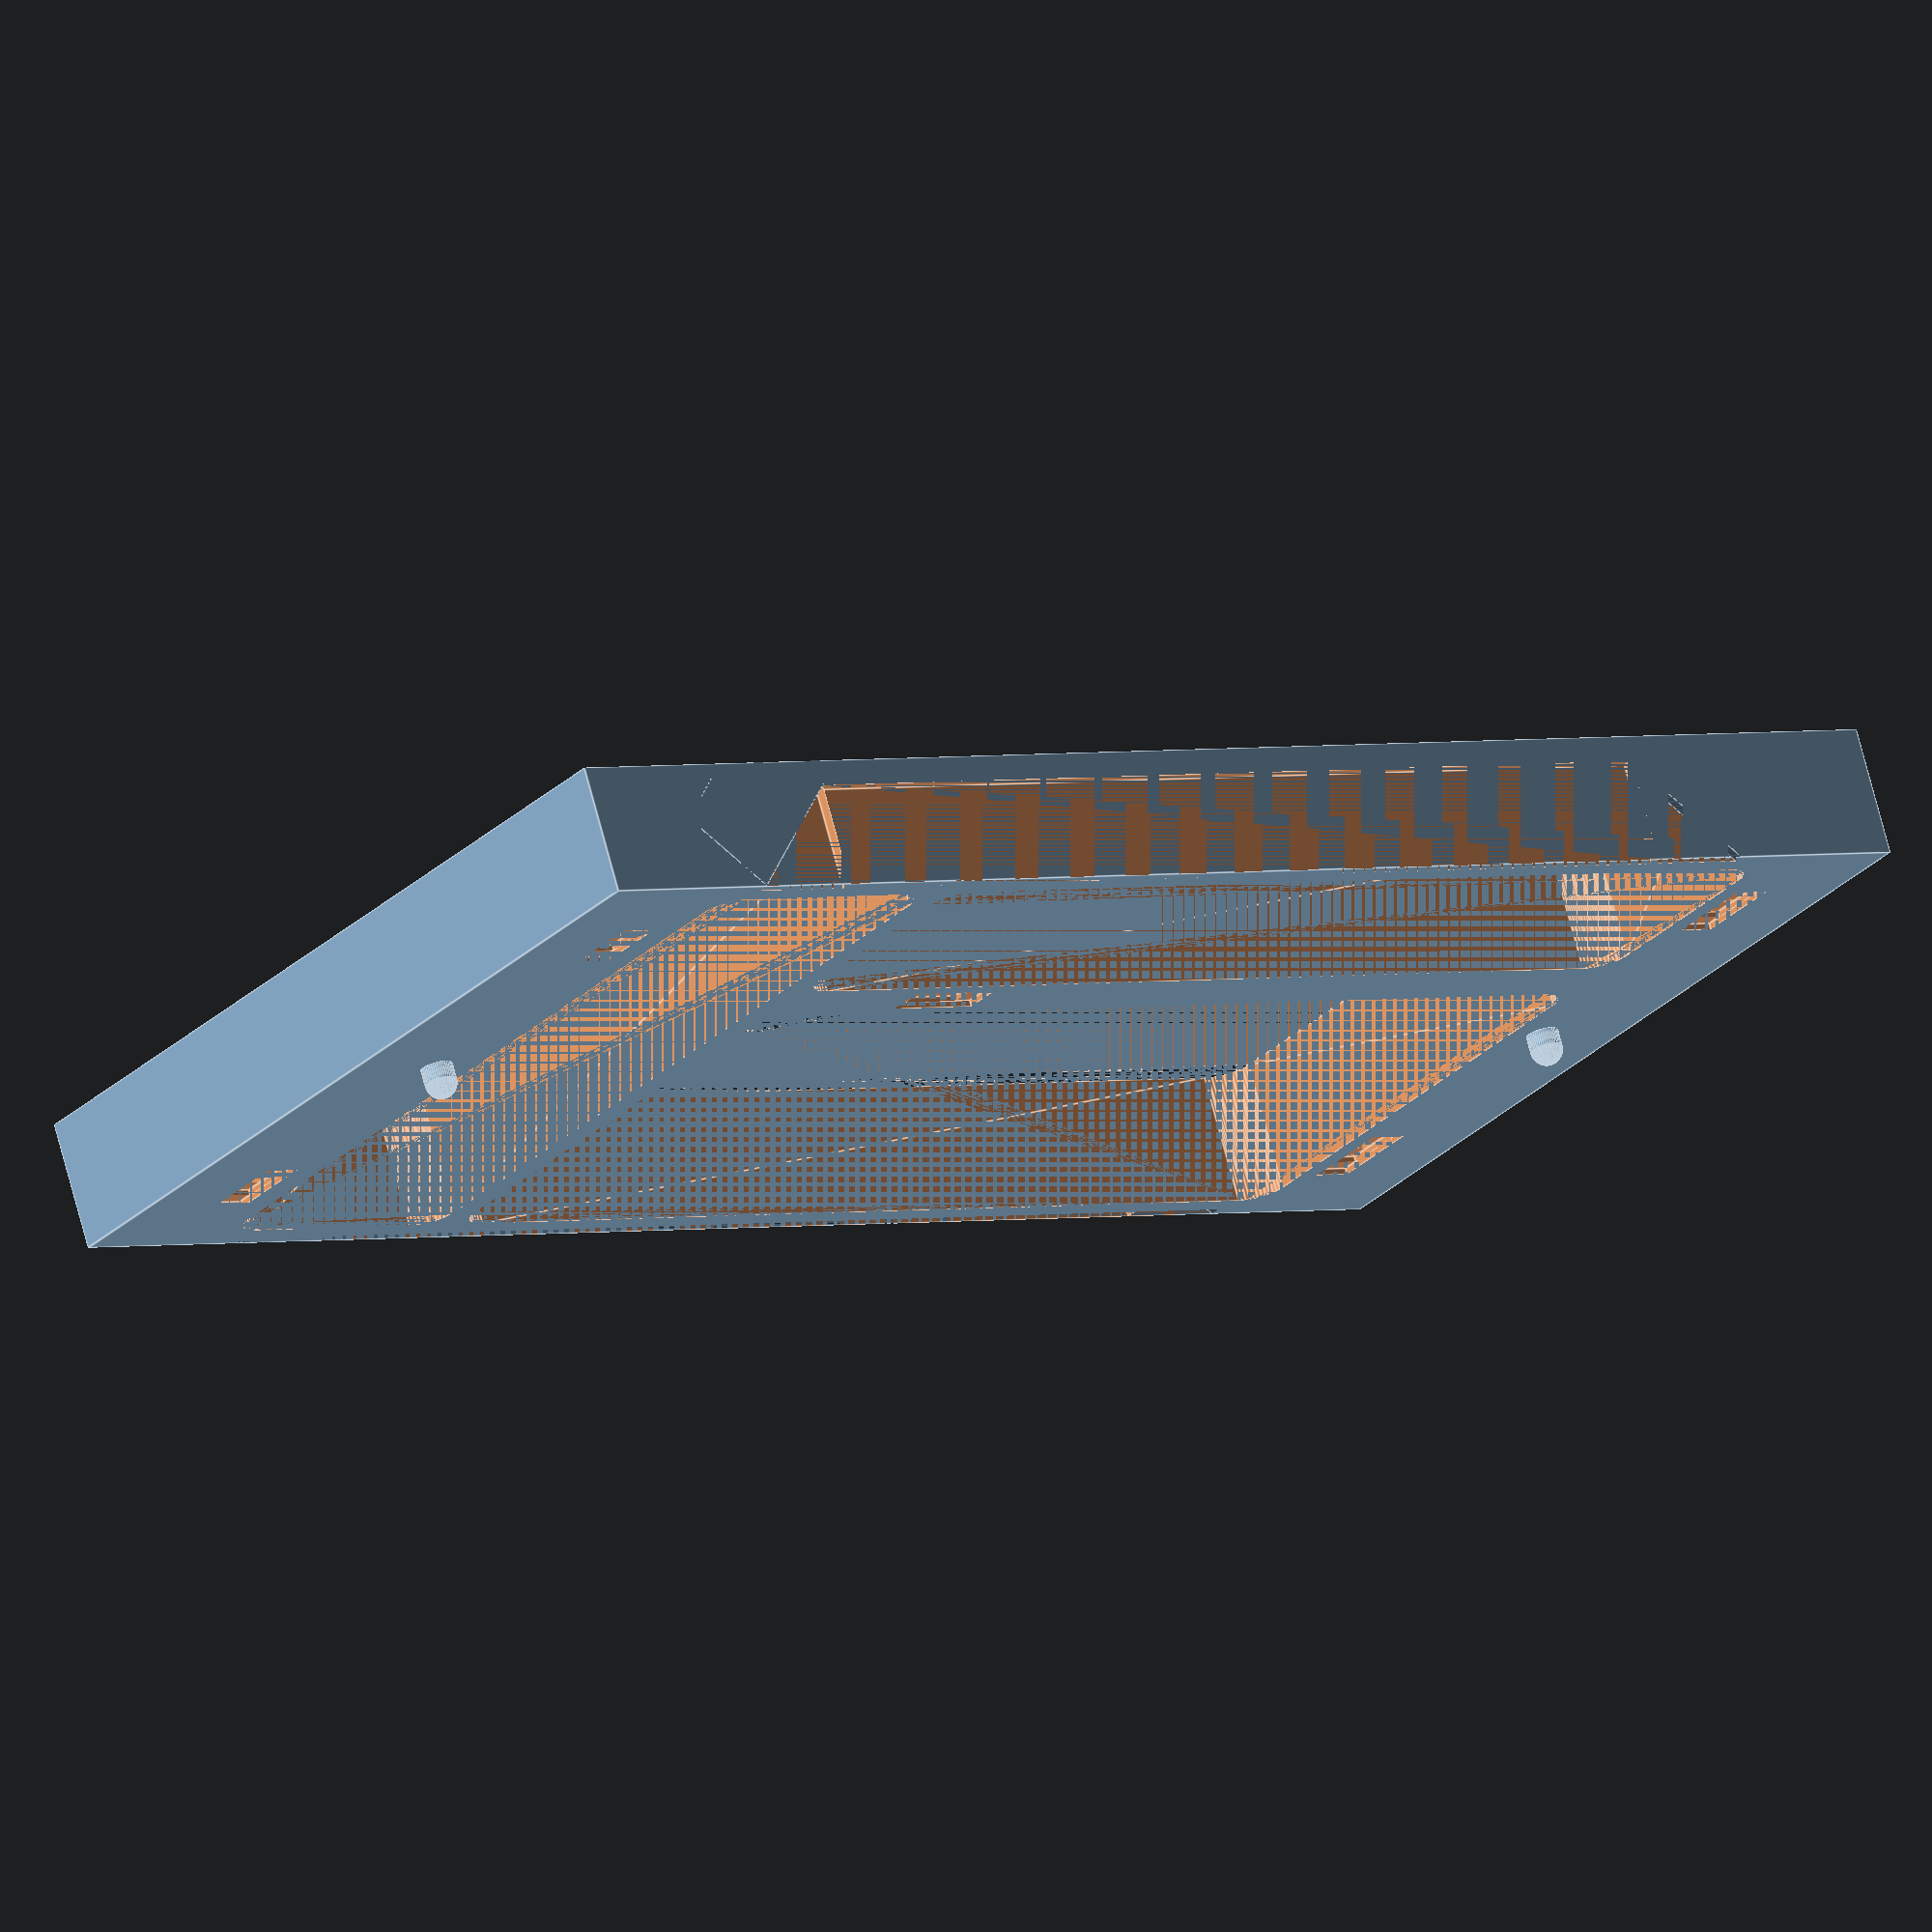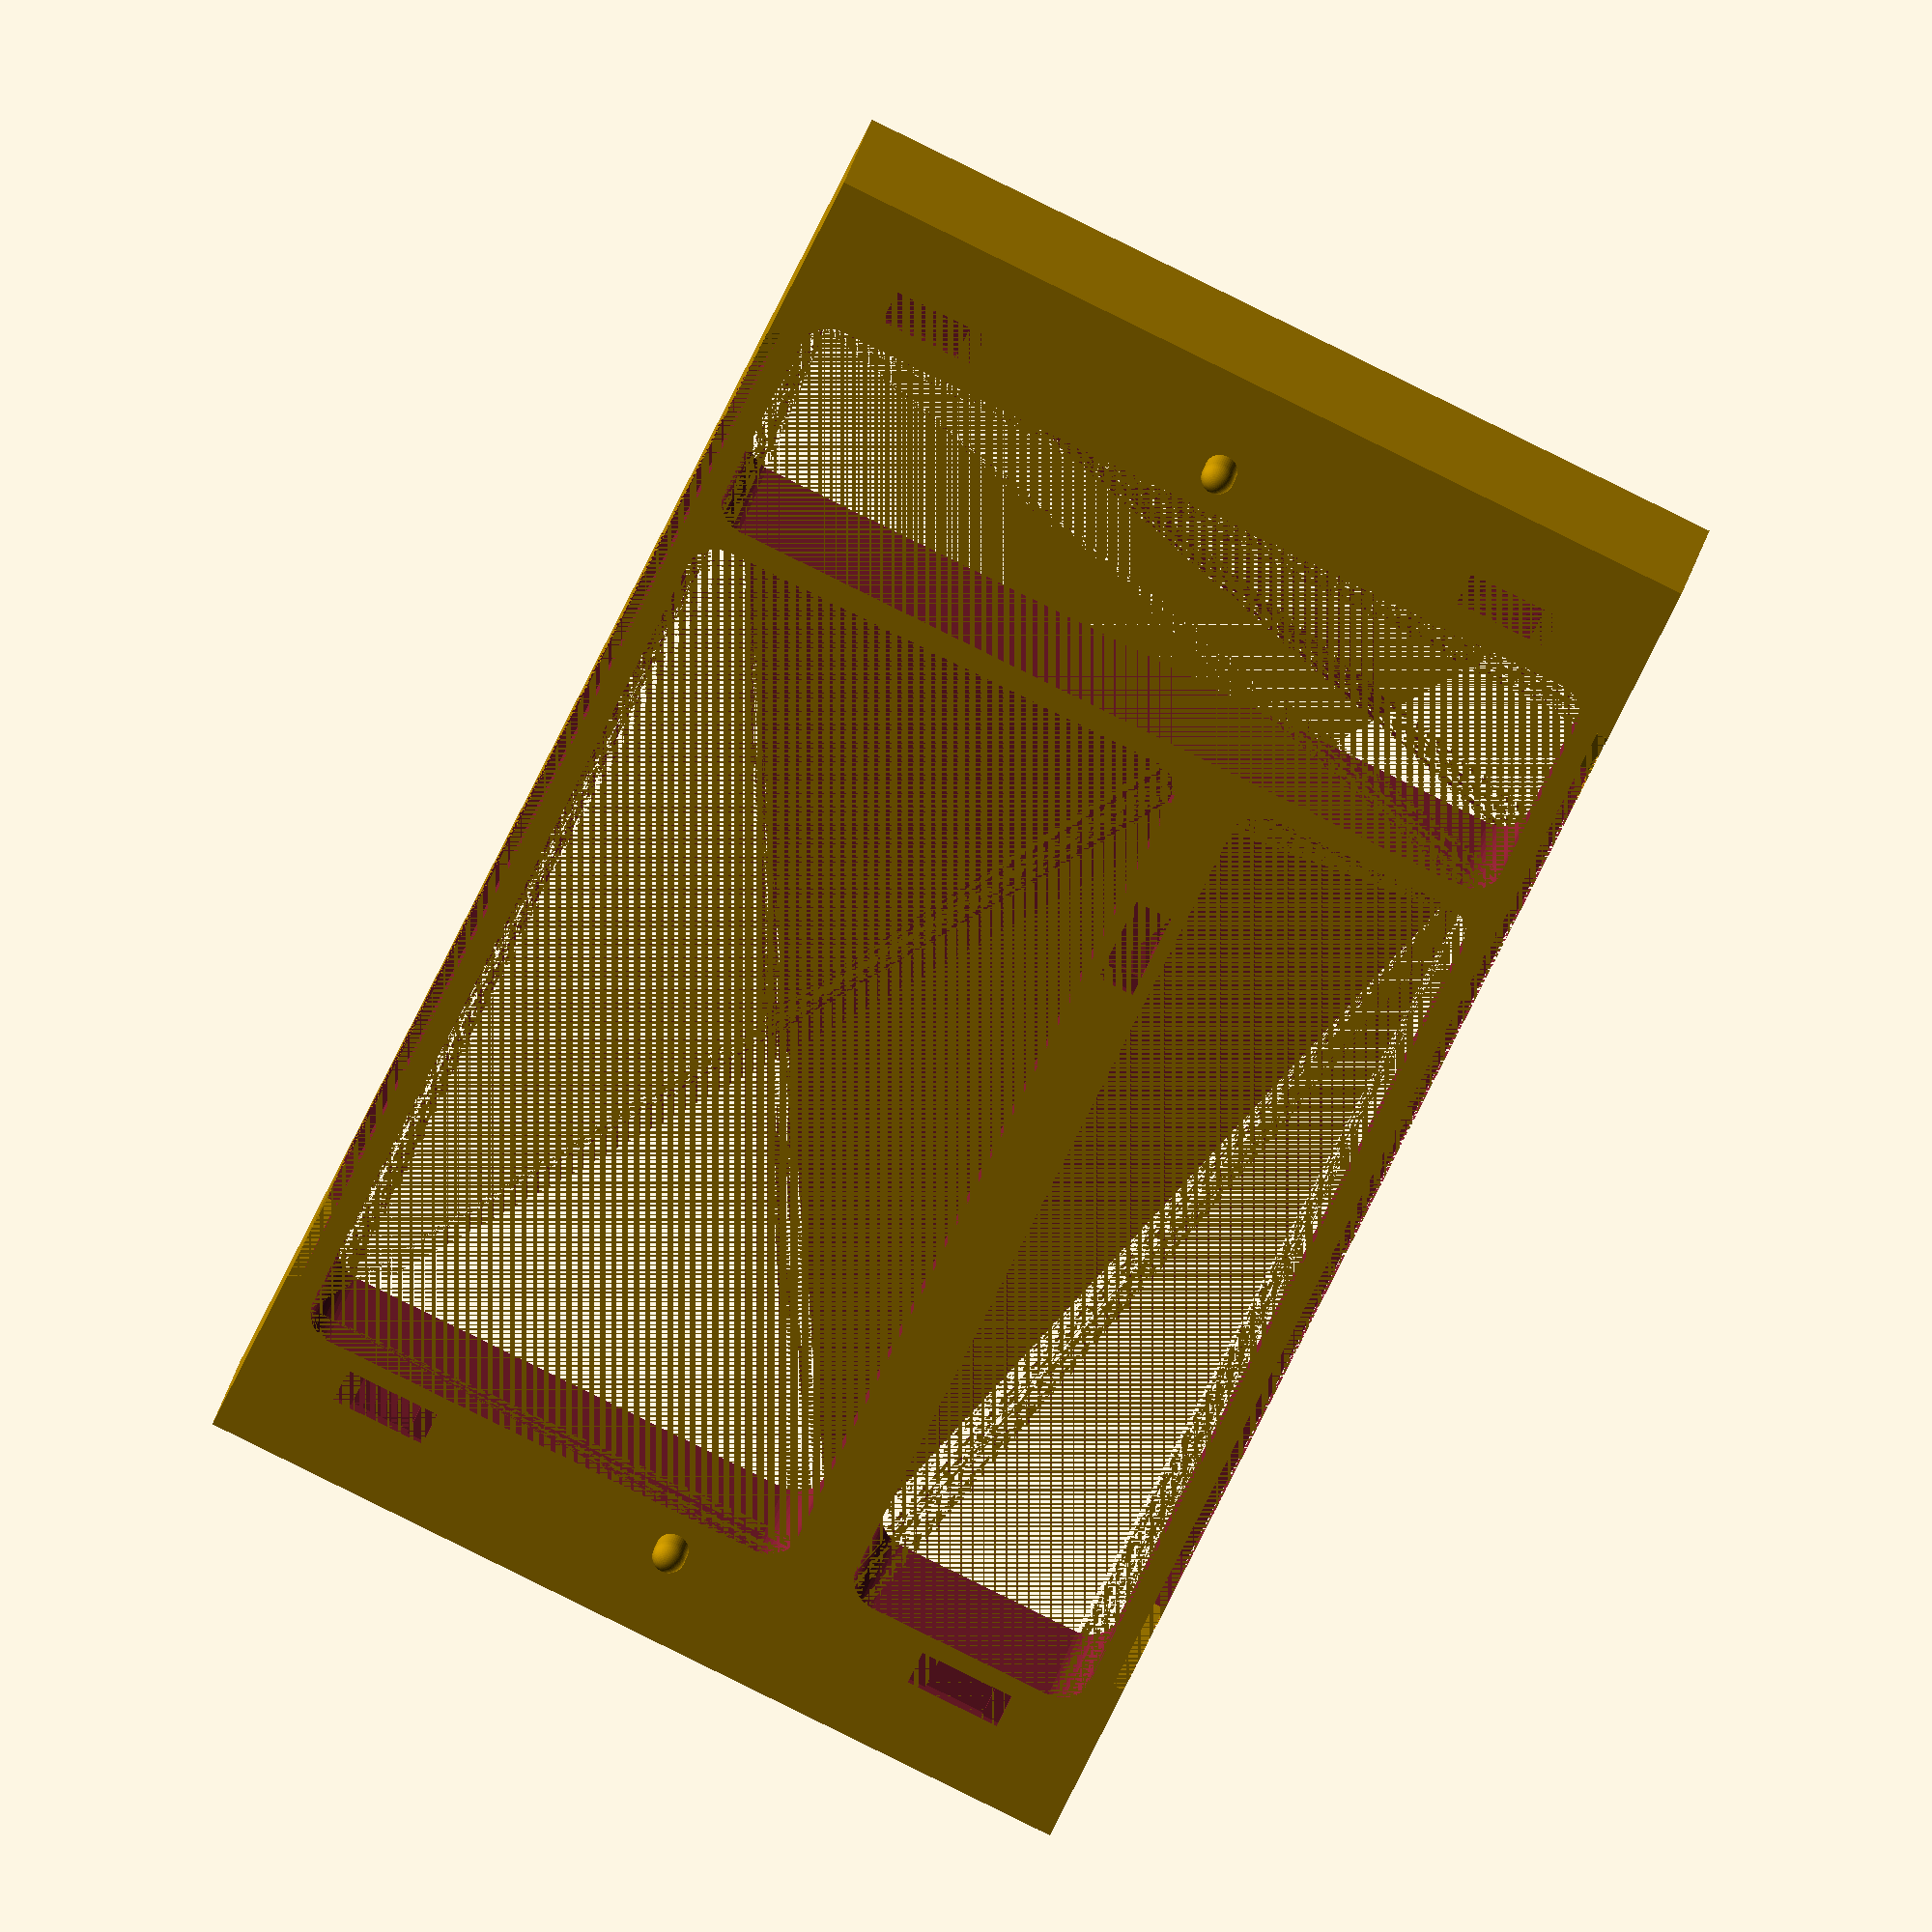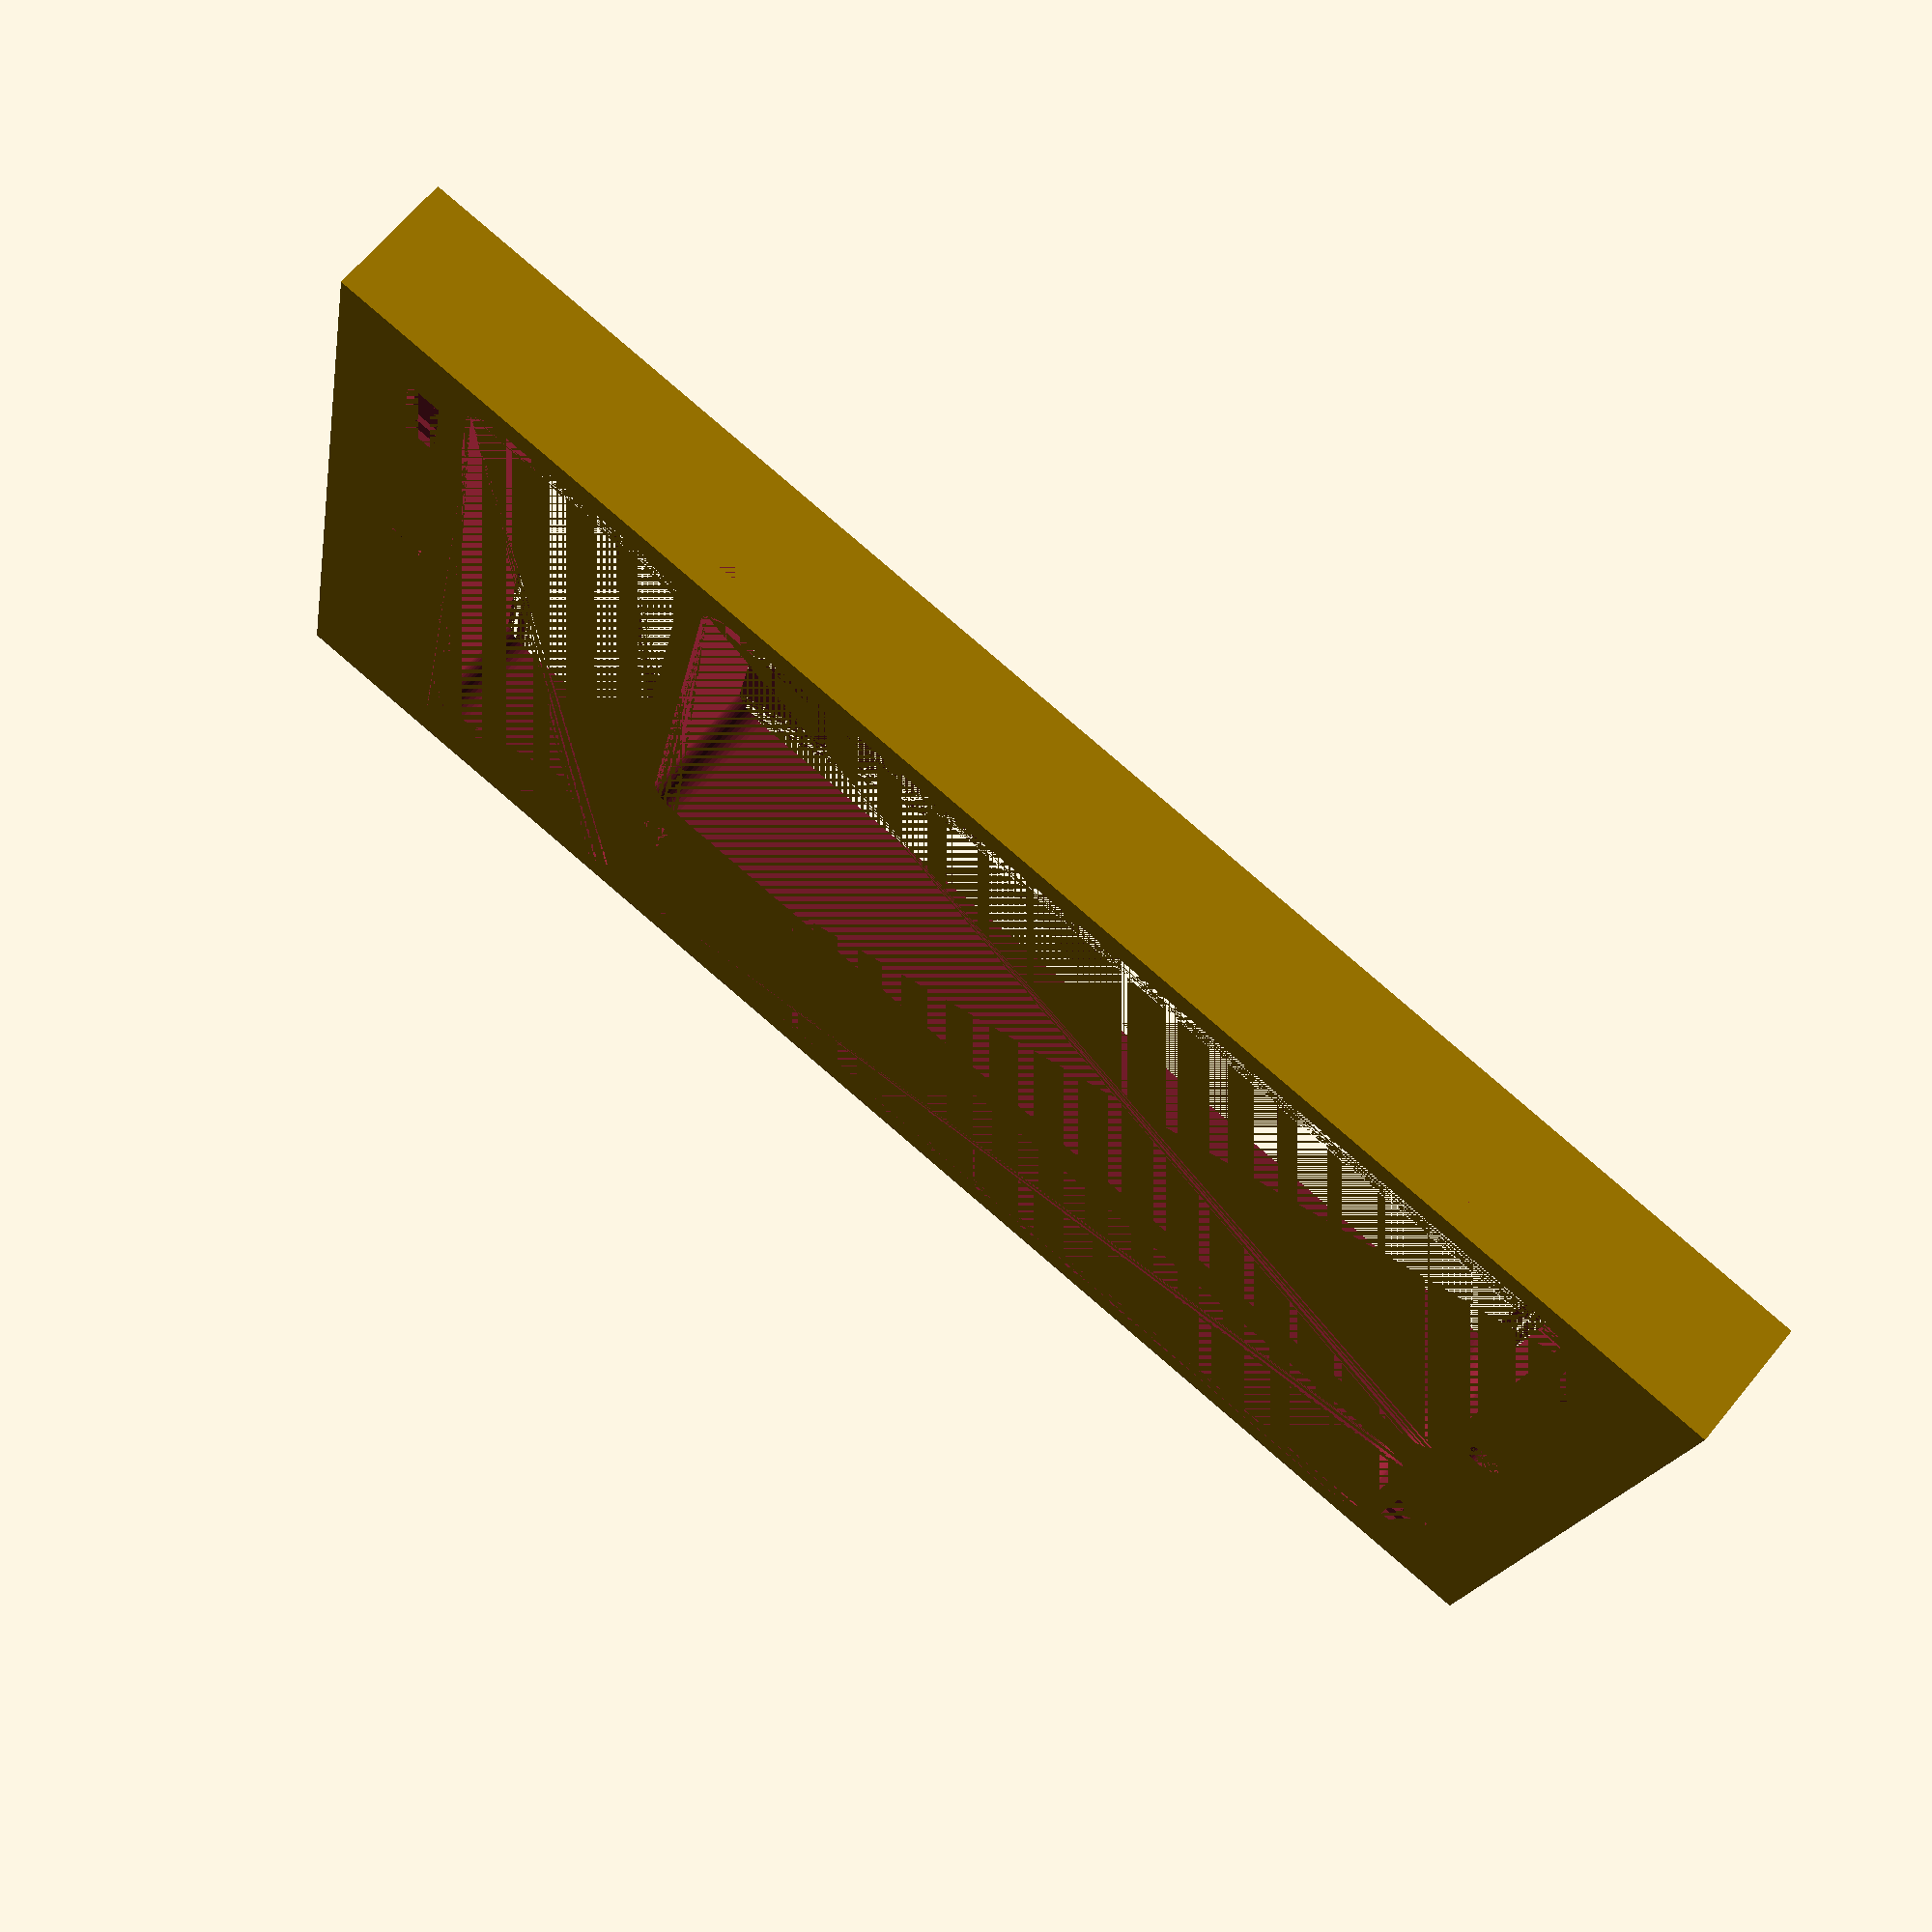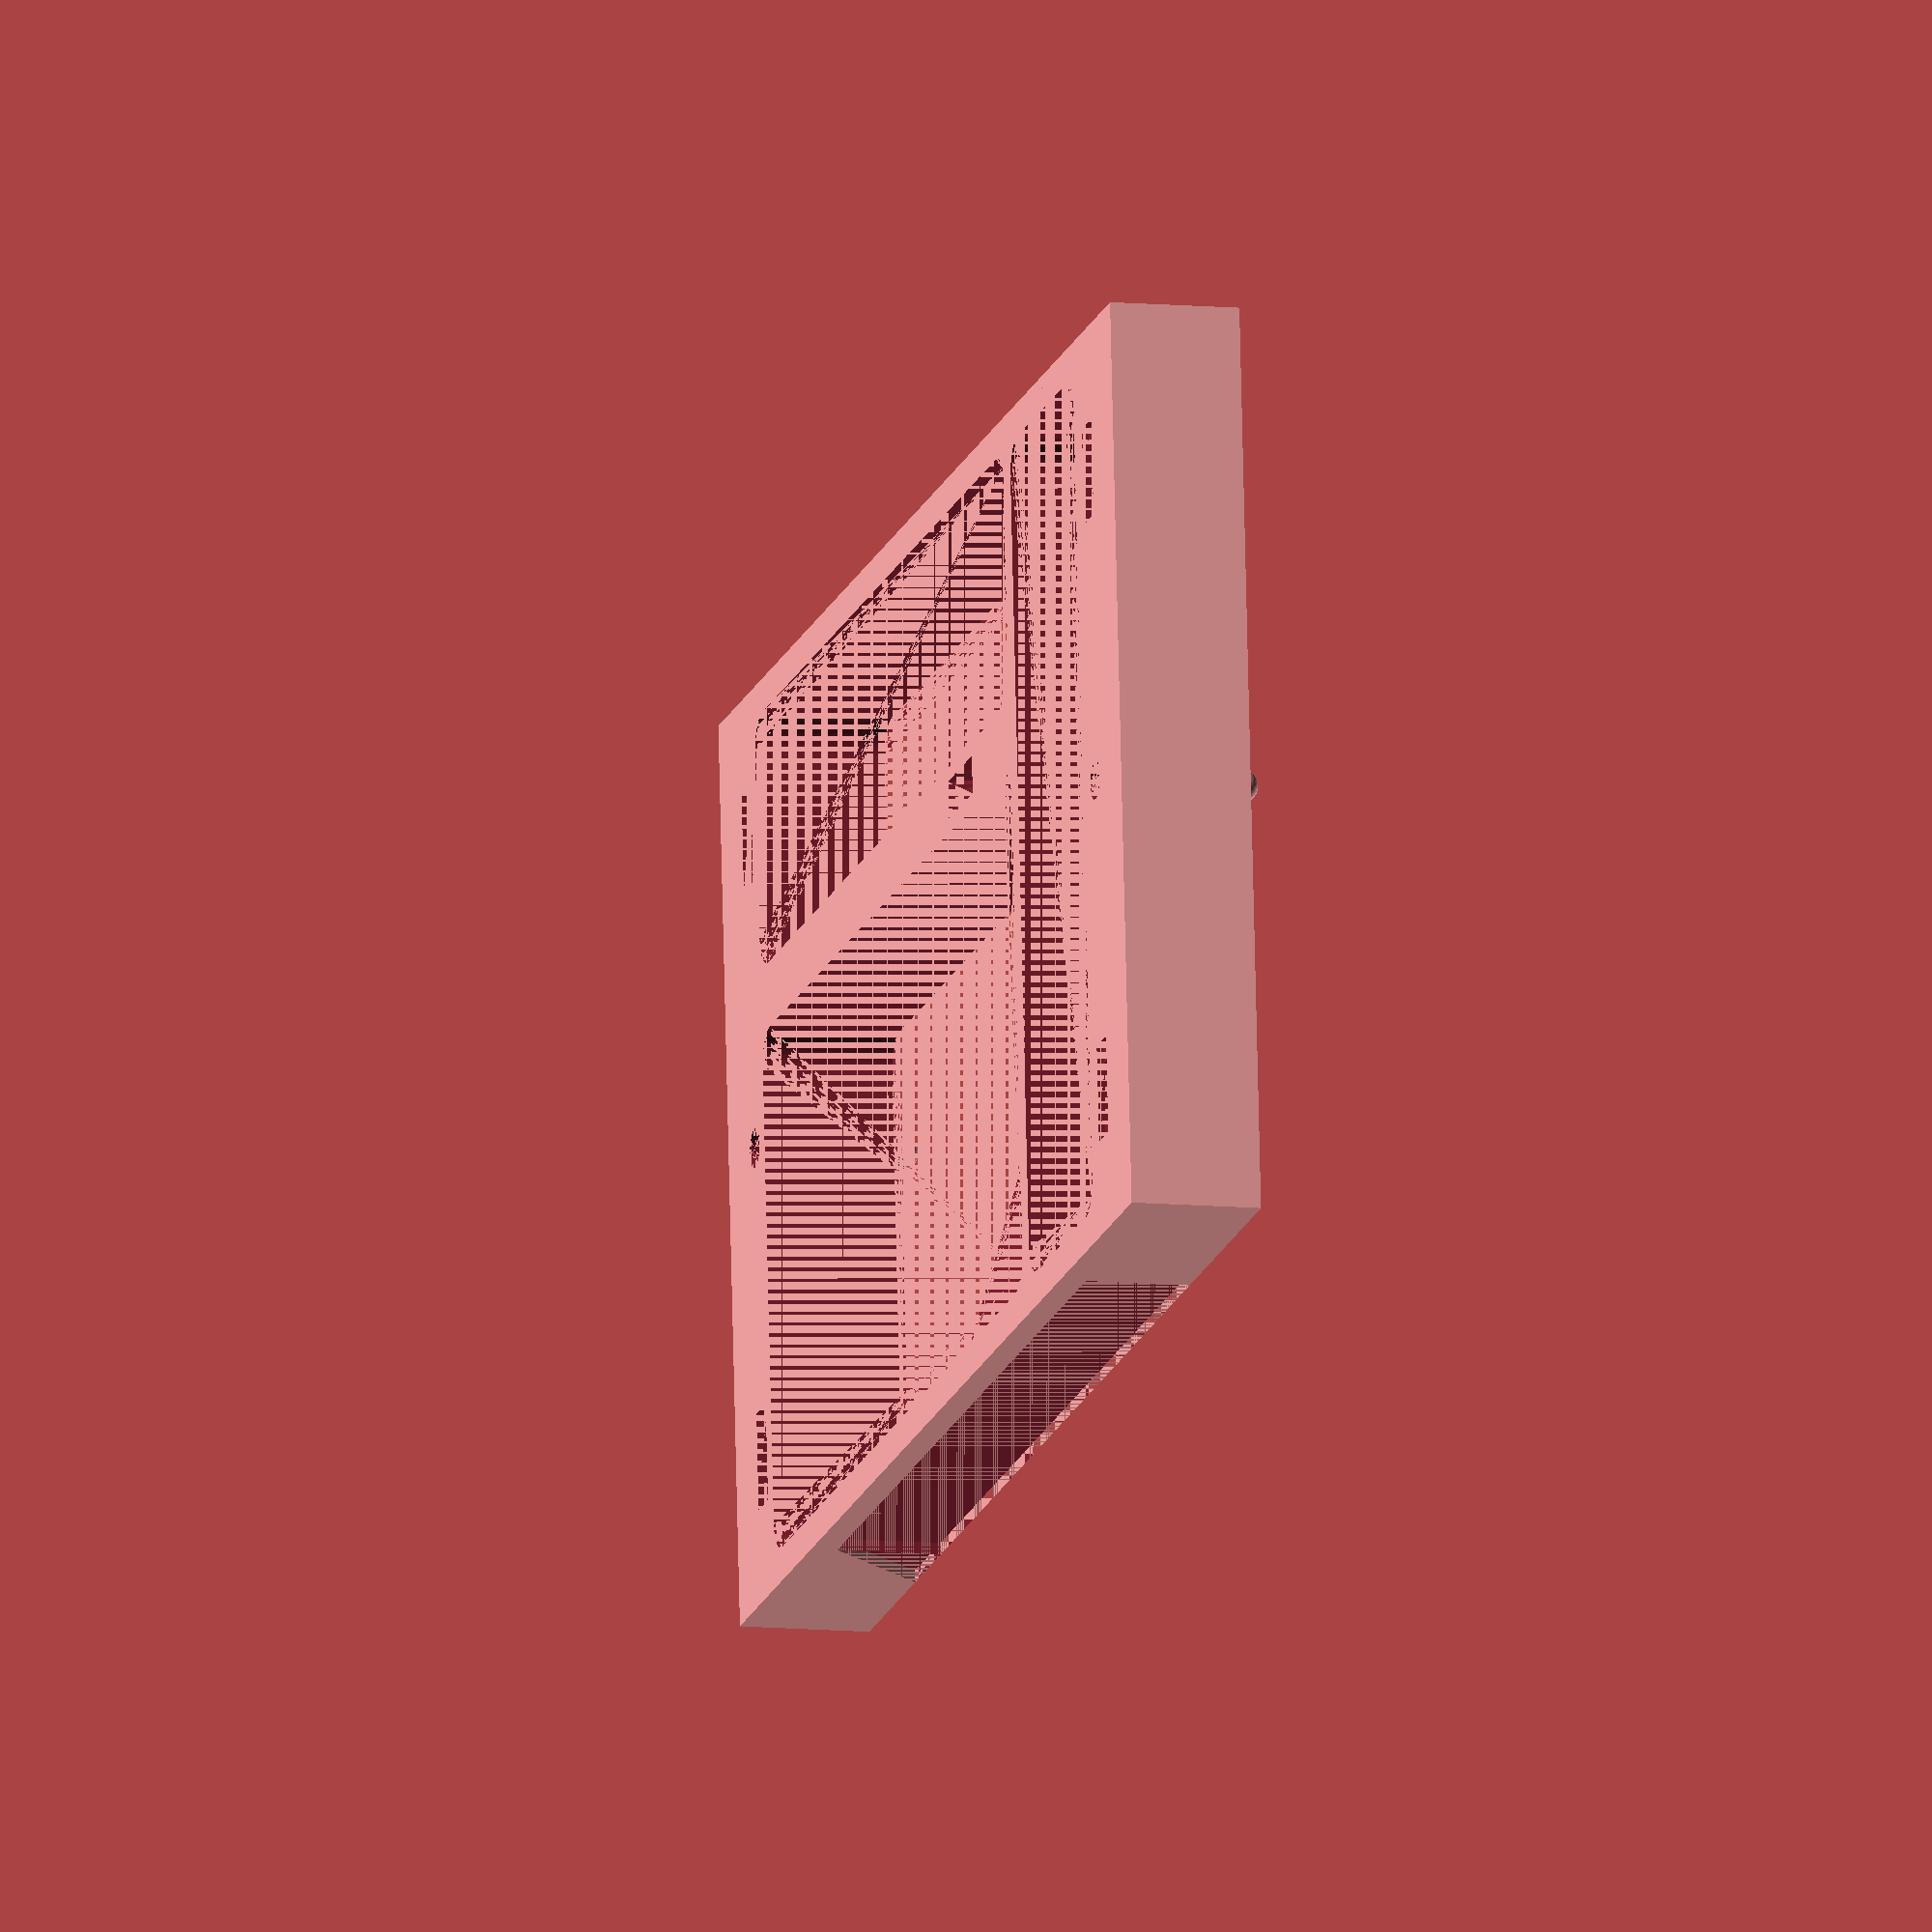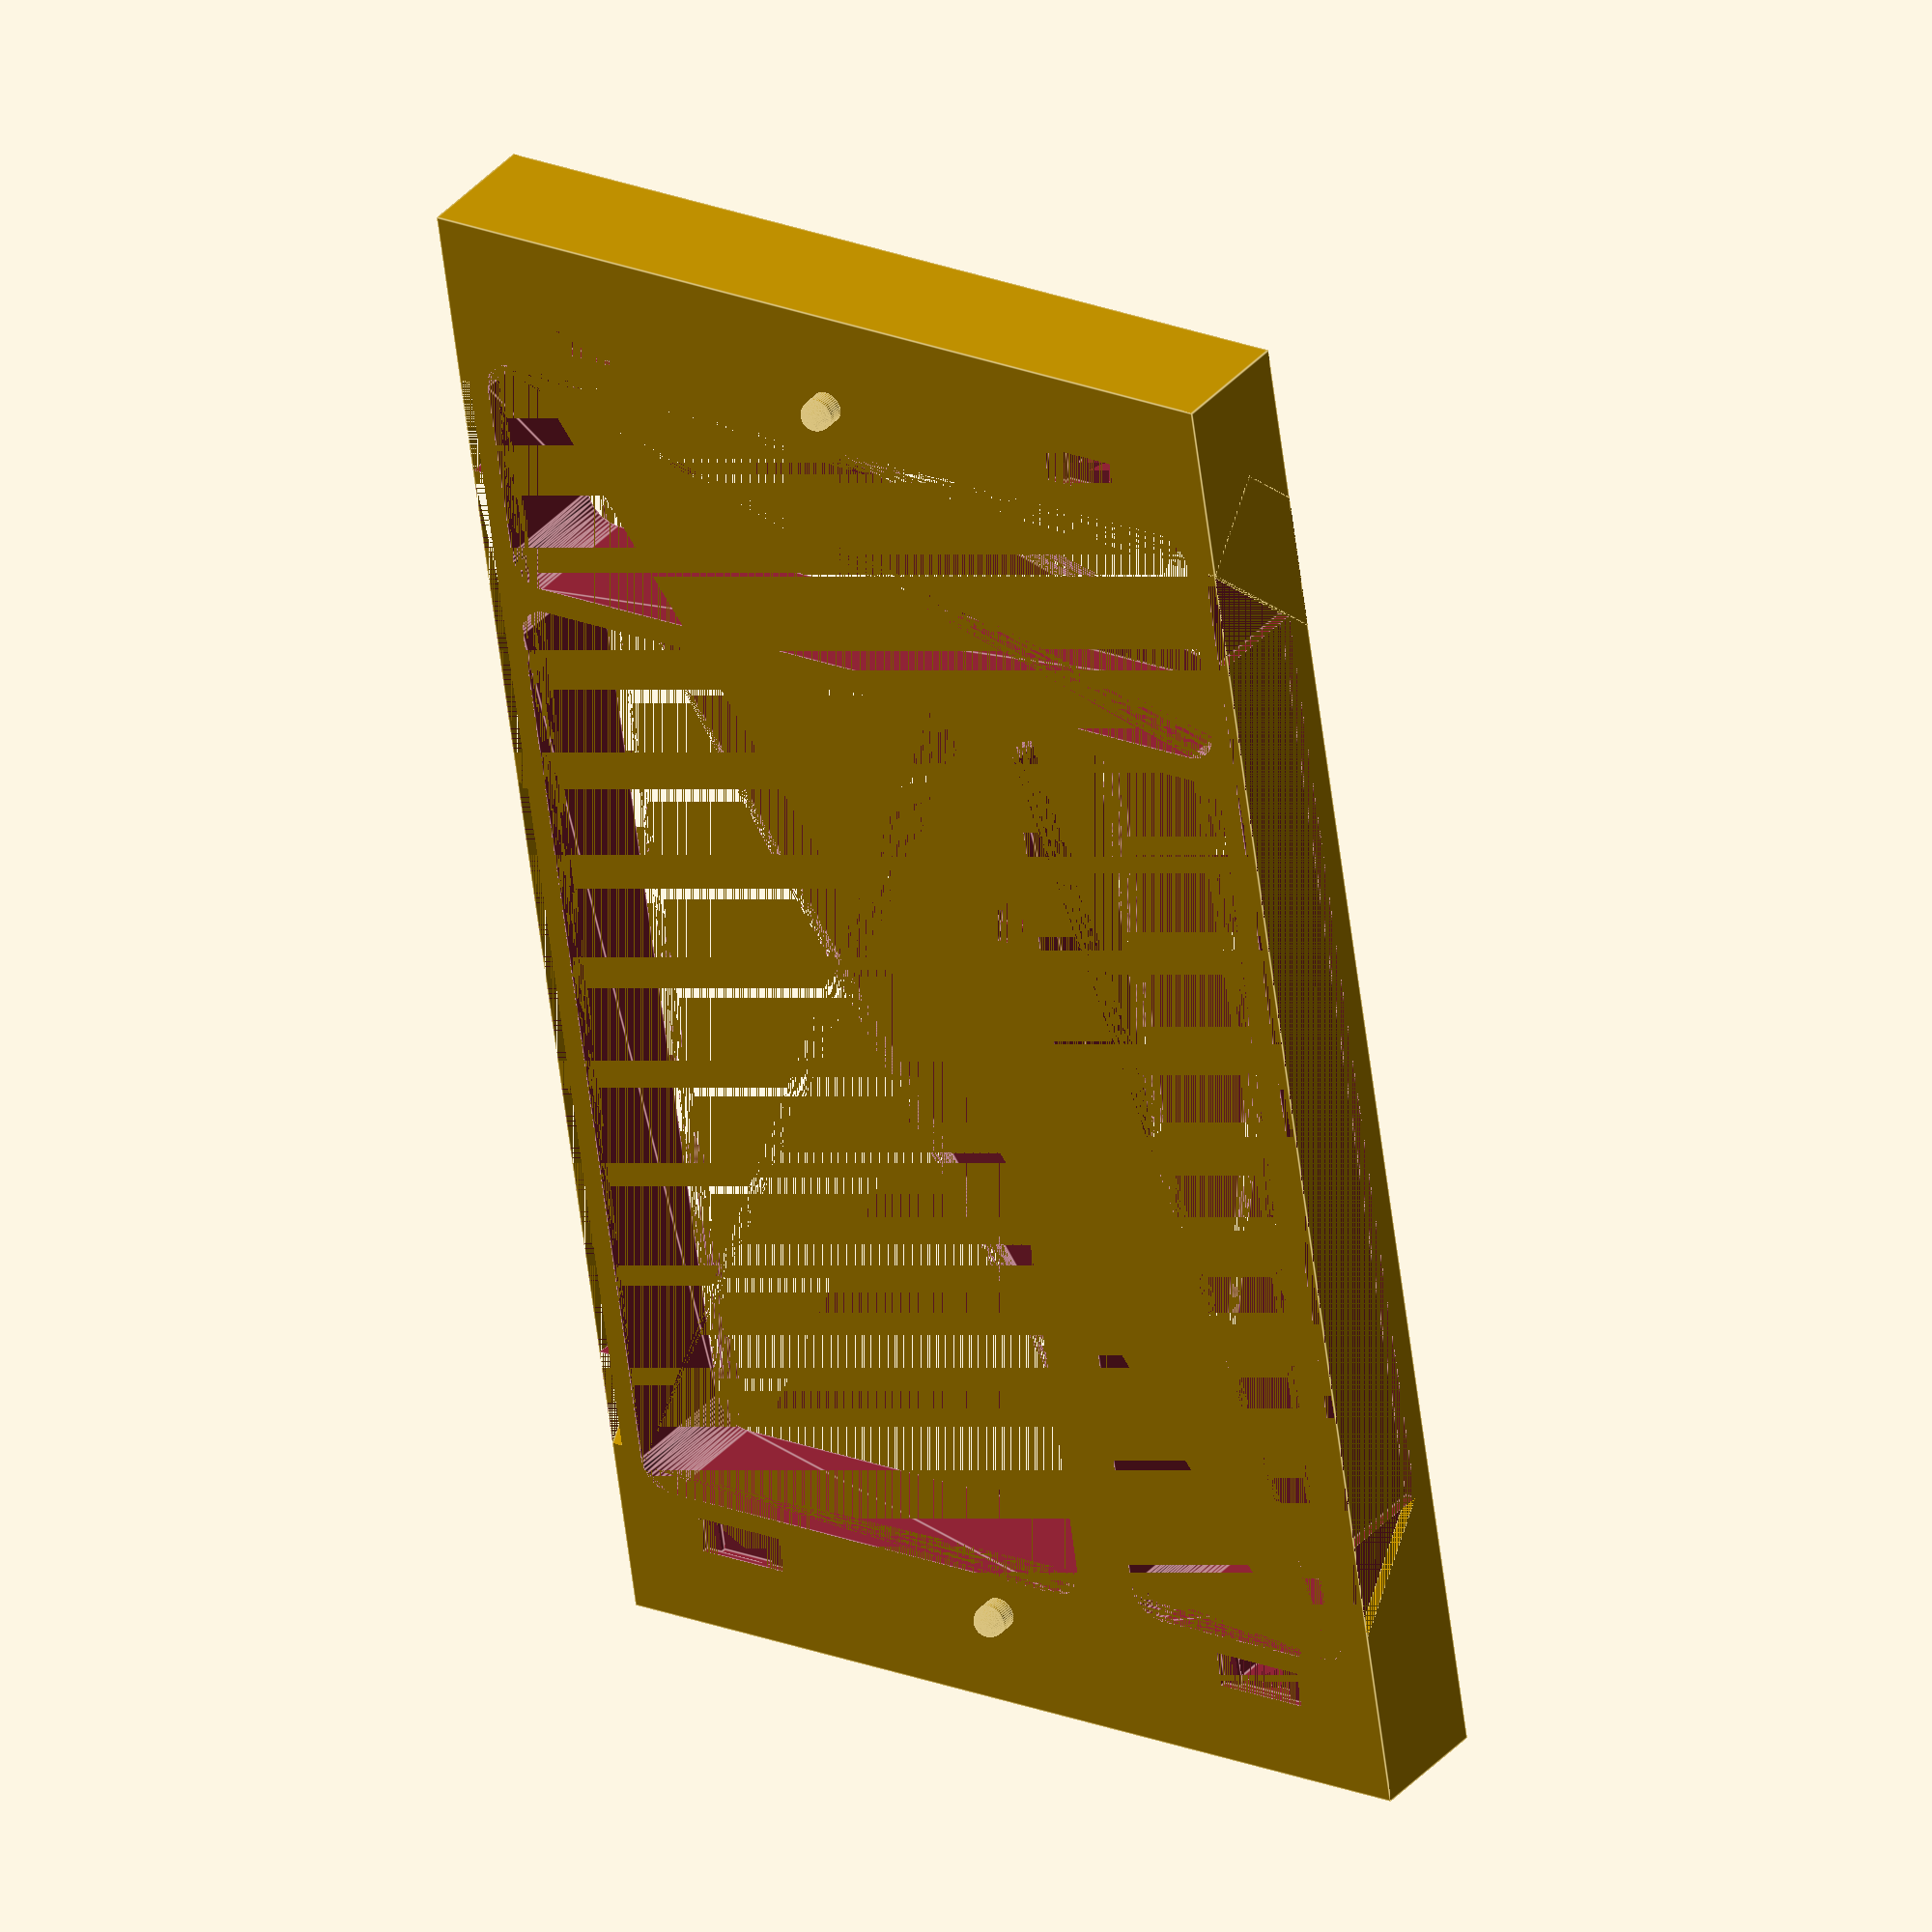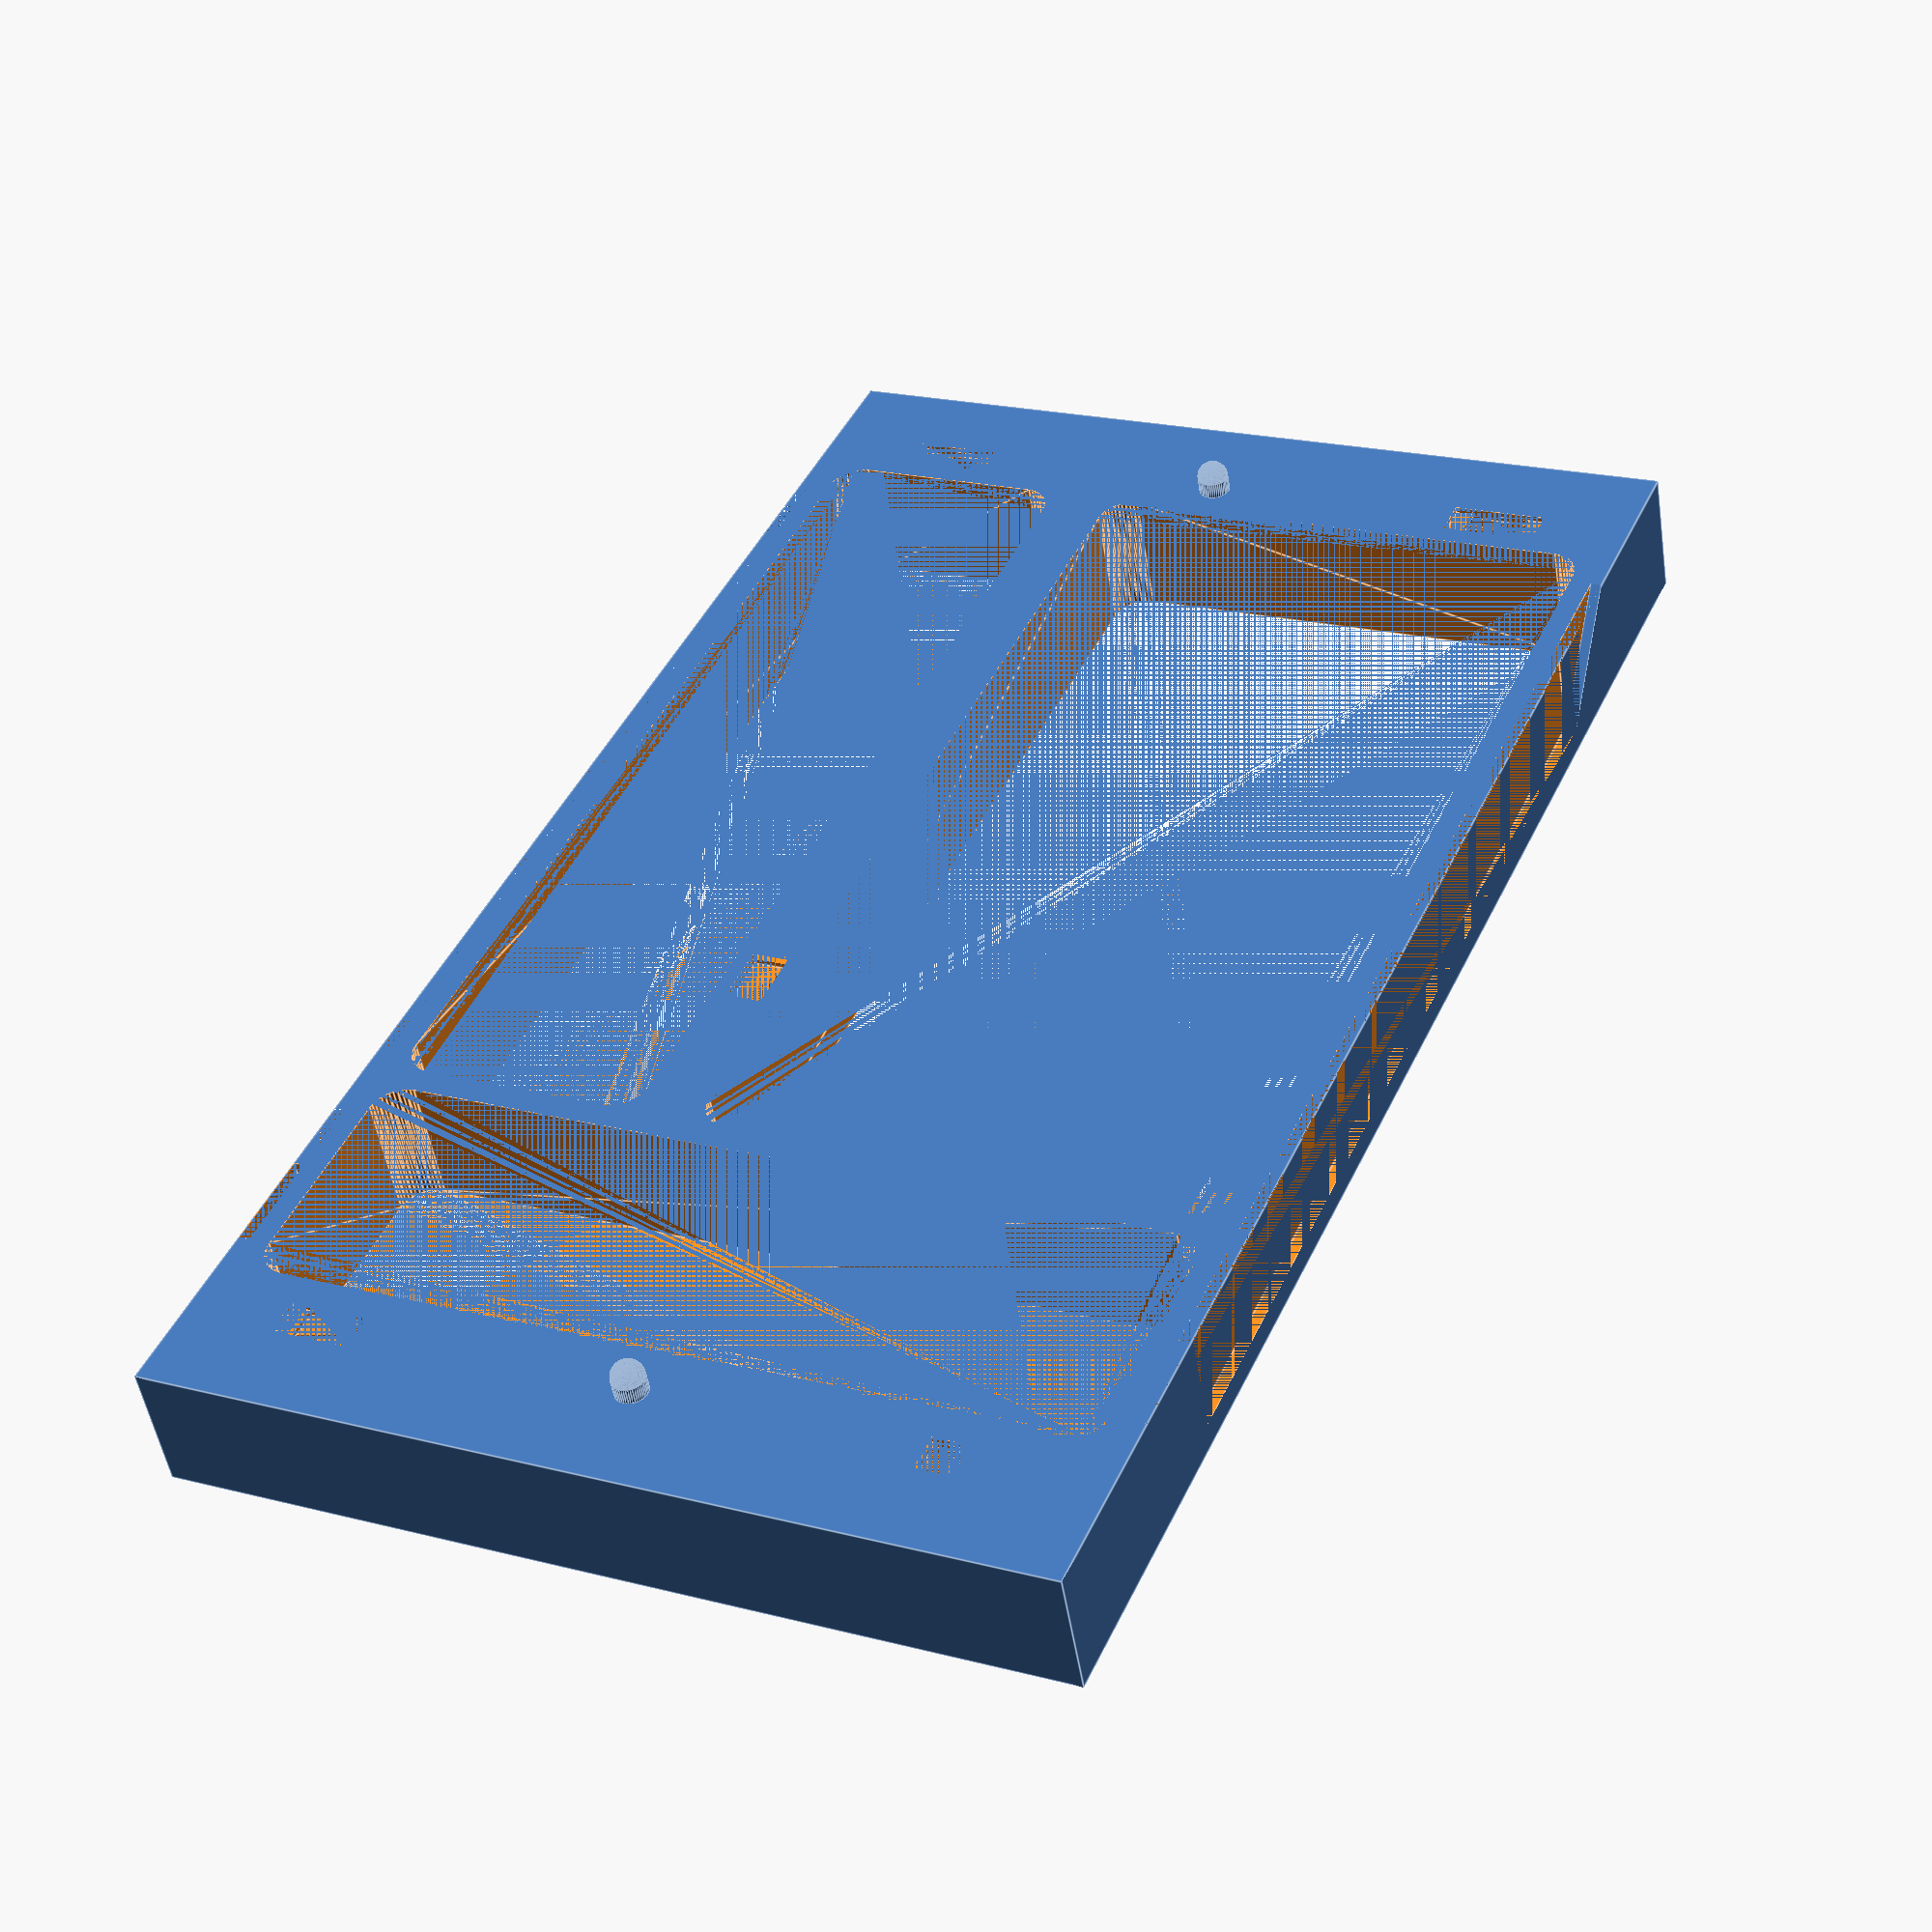
<openscad>
// length of the extension in cm; at least 2 cm (~0.8 inches)
length = 2;
// change if click-mechanism does not fit or is too loose
socket_height = 5.8;
// distance from the outside, to fit GPU width in mm
side_spacer = 5.1;

gpu_extension(length * 10);

module gpu_extension(height) {
    height = max(height, 20);
    $fn = 50;
    width = 140;
    length = 244;
    difference() {
        union(){
            cube([width, length, height]);
            // stub top
            translate([ width/2,
                        length-16,
                        height]) {
                stub_stem();
            }
            // stub bottom
            translate([ width/2,
                        16,
                        height]) {
                stub_stem();
            }
        }
        stems(
            side_distance = 22,
            top_distance = 16,
            width = width,
            length = length,
            z_diff = height);
        translate([side_spacer, 22, 0]) {
            gpu_space(height);
        }
        sockets(
            side_distance = 22,
            top_distance = 16,
            width = width,
            length = length,
            z_diff = 0);
        remove_options(width, length, height);
        mirroring_side_panels_style(height);
    }
}

module stems(
        side_distance,
        top_distance,
        width,
        length,
        z_diff) {
    // top
    translate([ side_distance,
                length-top_distance,
                z_diff]) {
        rotate([180,0,0]){
            click_socket();
        }
    }
    translate([ width-side_distance,
                length-top_distance,
                z_diff]) {
        
        rotate([180,0,0]){
            click_socket();
        }
    }
    // middle
    translate([ 91,
                146,
                z_diff]) {
        
        rotate([180,0,90]){
            click_socket();
        }
    }
    // bottom
    translate([ side_distance,
                top_distance,
                z_diff]) {
        
        rotate([180,0,0]){
            click_socket();
        }
    }
    translate([ width-side_distance,
                top_distance,
                z_diff]) {
        
        rotate([180,0,0]){
            click_socket();
        }
    }
}

module gpu_space(height) {
    roundedcube(size = [86 - side_spacer,155,height], radius = 5);
}

module sockets(
        side_distance,
        top_distance,
        width,
        length,
        z_diff) {
    // top
    translate([ side_distance,
                top_distance,
                z_diff]) {
        click_socket();
    }
    translate([ width/2,
                top_distance,
                z_diff]) {
        stub_socket();
    }
    translate([ width-side_distance,
                top_distance,
                z_diff]) {
        click_socket();
    }
    
    // middle
    translate([ 91,
                146,
                z_diff]) {
        rotate([0,0,90]) {
            click_socket();
        }
    }
    
    // bottom
    translate([ side_distance,
                length-top_distance,
                z_diff]) {
        click_socket();
    }
    translate([ width/2,
                length-top_distance,
                z_diff]) {
        stub_socket();
    }
    translate([ width-side_distance,
                length-top_distance,
                z_diff]) {
        click_socket();
    }
}

module remove_options(width, length, height) {
    top_side = true;
    left_side = true;
    union() {
        if(top_side) {
            translate([side_spacer,length - 63,0]) {
                roundedcube(size = [width - side_spacer * 2,44.5 - side_spacer,height], radius = 5);
            }
        }
        if(left_side) {
            translate([96 ,22,0]) {
                roundedcube(size = [44- side_spacer,155,height], radius = 5);
            }
        }
    }
}

module mirroring_side_panels_style(height) {
    total_length = 244;
    total_width = 140;
    side_panel_height = 16;
    carving_length = 187;
    thickness = 1.8;
    translate([0,(total_length - carving_length) / 2,height - side_panel_height]){
        side_panel(carving_length, side_panel_height, thickness);
    }
    translate([total_width - thickness,(total_length - carving_length) / 2,height-side_panel_height]){
        side_panel(carving_length, side_panel_height, thickness);
    }
}

module side_panel(carving_length, depth, thickness){
    triangle_length = depth;
    translate([0,triangle_length,0]) {
        cube_length = carving_length - triangle_length * 2;
        rotate([90,-90,90]) {
            rectangular_triangle(triangle_length, thickness);
        }
        cube([thickness,cube_length,depth]);
        translate([0,cube_length + triangle_length,triangle_length]) {
            rotate([90,180,90]) {
                rectangular_triangle(triangle_length, thickness);
            }
        }
    }
}

module rectangular_triangle(length, thickness) {
    difference() {
        cube([length, length, thickness]);
        rotate([0,0,45]) {
            cube([length*2, length, thickness]);
        }
    }
}

module click_socket() {
    depth = 15;
    holding_plate = 14.9;
    holder_thickness = 0.8;
    inner_chamber = 12.3;
    inlay = 1;
    hook_depth = 1.4;
    rotate([90,0,0]){
        translate([-holding_plate / 2, 0, -socket_height/2]){
            translate([holding_plate/2 - inner_chamber/2,holder_thickness + inlay,0]) {
                cube([inner_chamber,depth,socket_height]);
            }
            inside_width = inner_chamber - hook_depth * 2;
            translate([(holding_plate - inside_width) / 2,0,0]) {
                cube([inside_width, inlay + holder_thickness,socket_height]);
            }
            cube([holding_plate,inlay,socket_height]);
        }
    }
}

module stub_stem() {
    diameter = 5;
    radius = diameter / 2;
    totalHeight = 5.1;
    cylinder(d=diameter, h=totalHeight - radius);
    translate([0,0,totalHeight - radius]) {
        sphere(radius);
    }
}

module stub_socket() {
    cylinder(d=6, h=10);
}

module roundedcube(size = [1,1,1], radius = 5) {
    radius = min(size[0]/2-0.01, size[1]/2-0.01, radius);
    minkowski() {
        diameter = radius * 2;
        cube([
            size[0] - diameter,
            size[1] - diameter,
            size[2]/2]);
        translate([radius,radius]) {
            cylinder(r=radius,h=size[2]/2);
        }
    }
}
</openscad>
<views>
elev=287.2 azim=306.0 roll=345.2 proj=o view=edges
elev=151.1 azim=203.4 roll=167.9 proj=o view=wireframe
elev=293.8 azim=78.8 roll=219.3 proj=p view=wireframe
elev=189.9 azim=95.5 roll=284.0 proj=o view=solid
elev=324.3 azim=351.4 roll=35.1 proj=o view=edges
elev=230.2 azim=24.0 roll=171.0 proj=p view=edges
</views>
